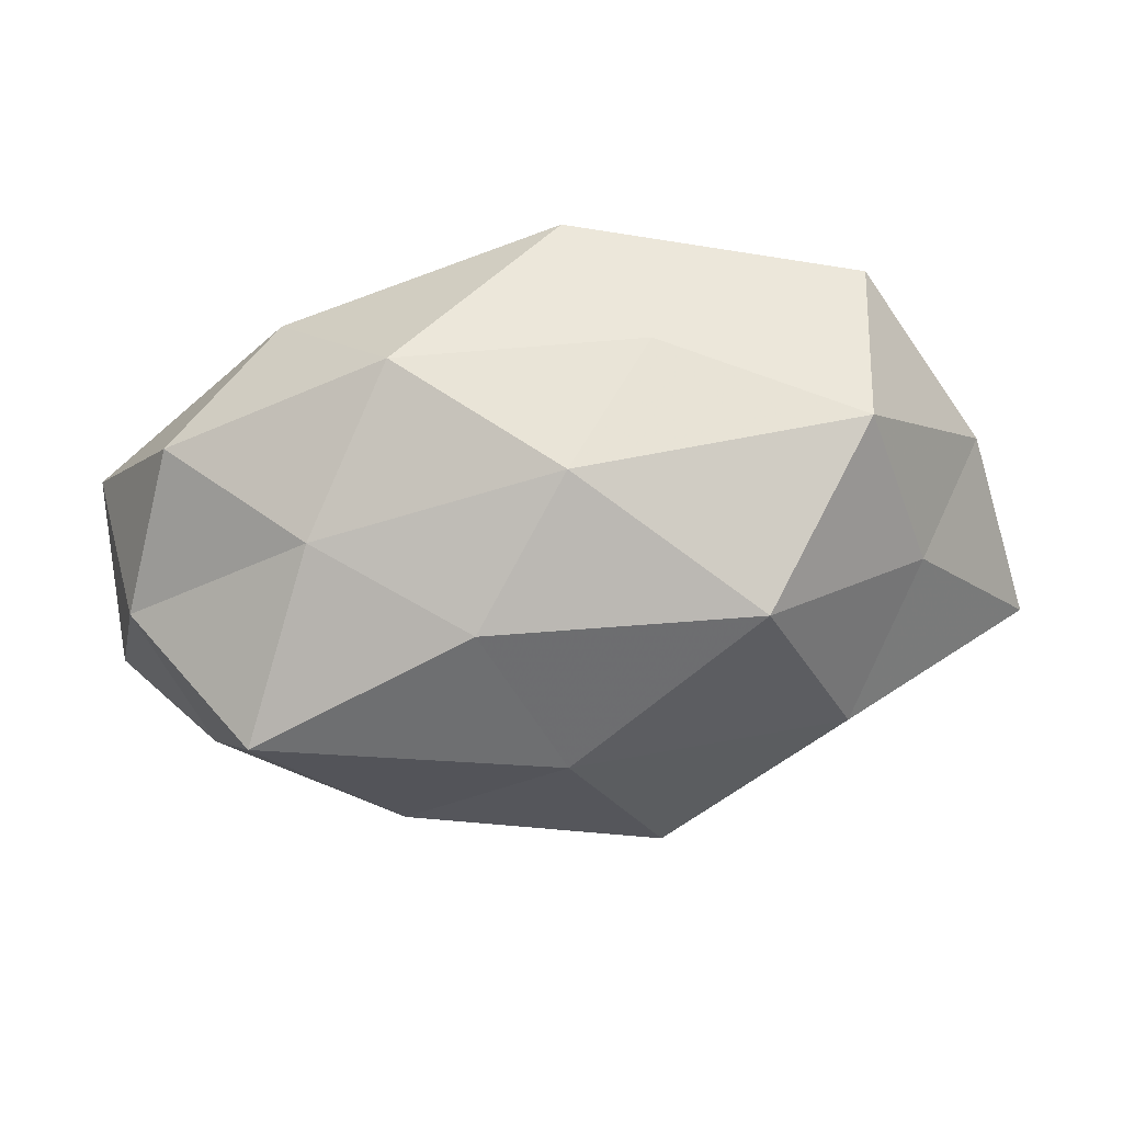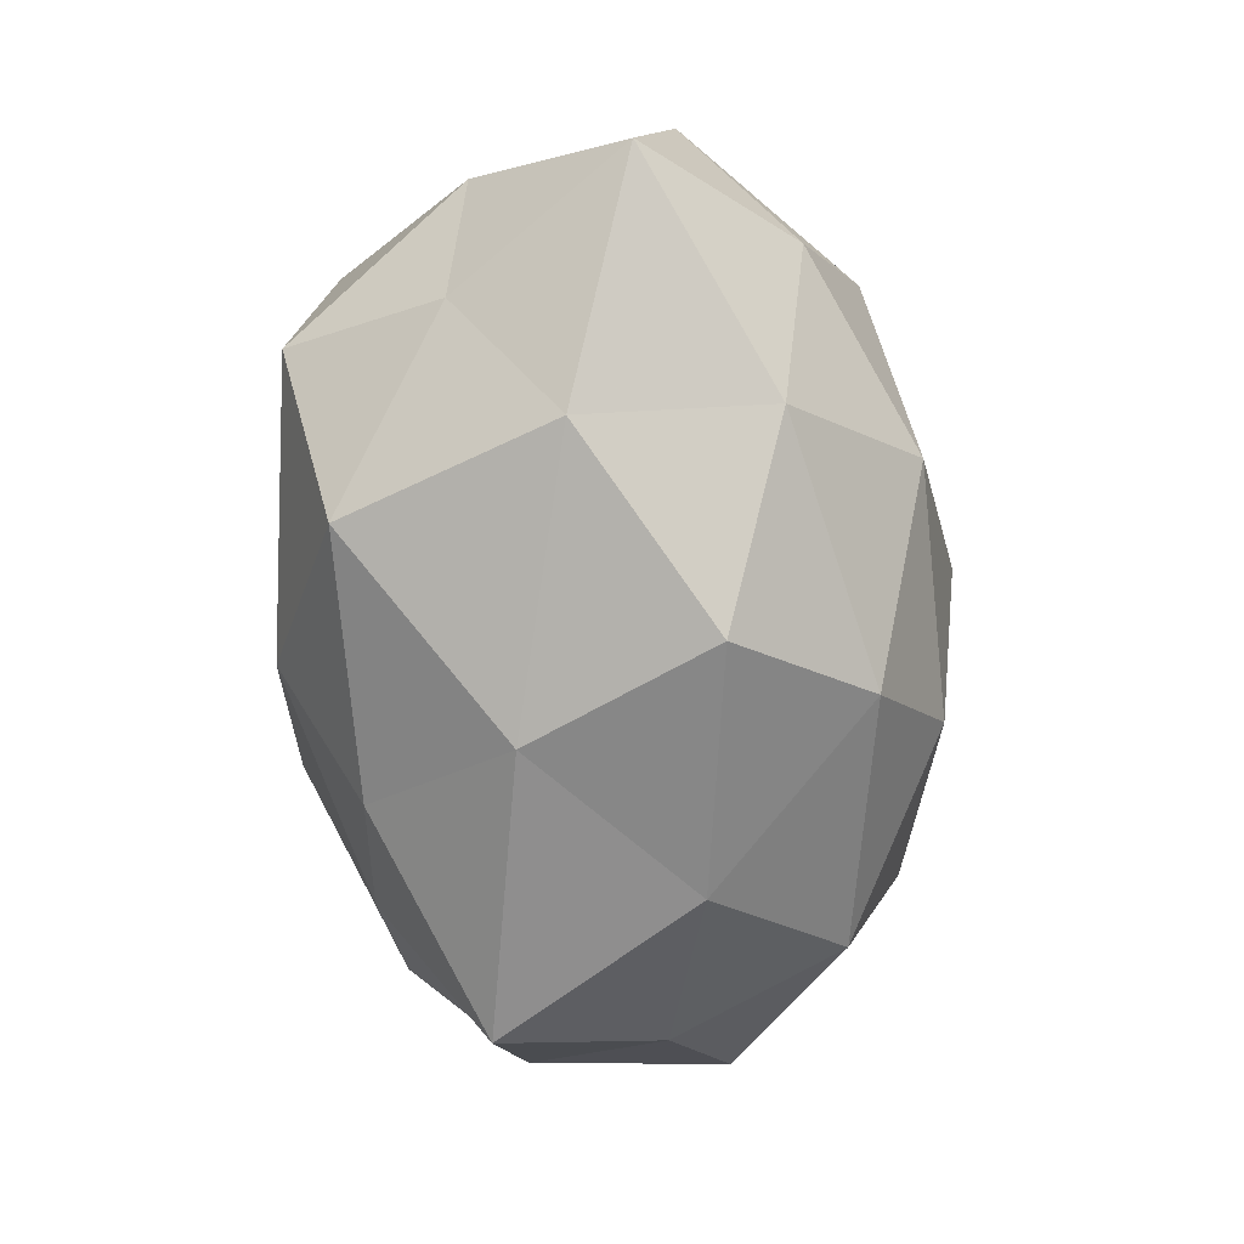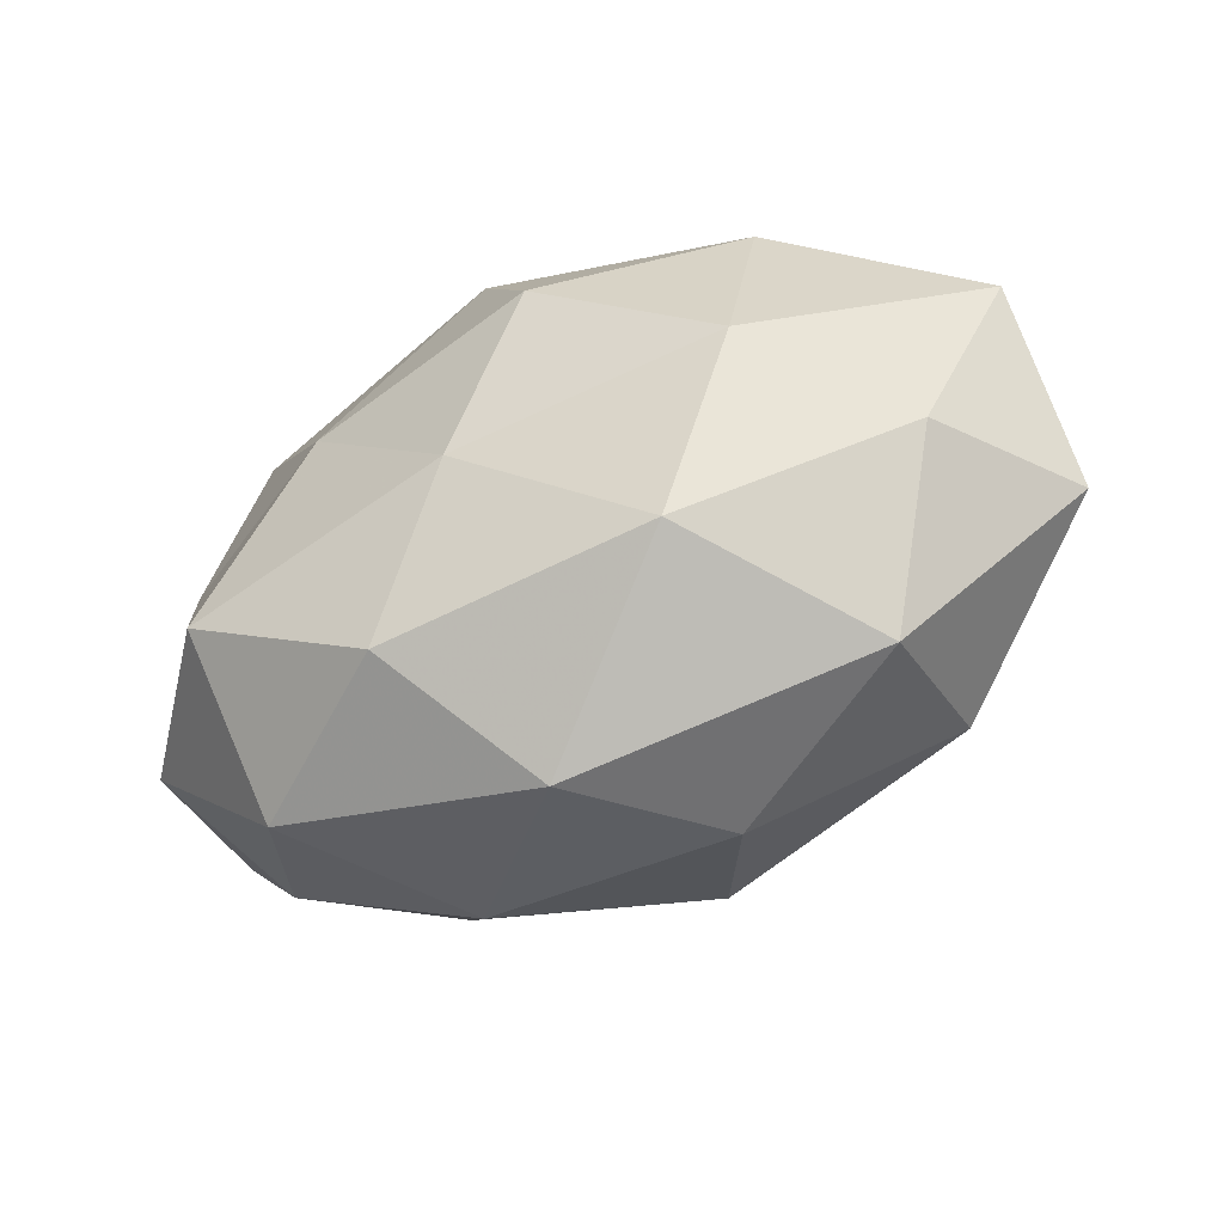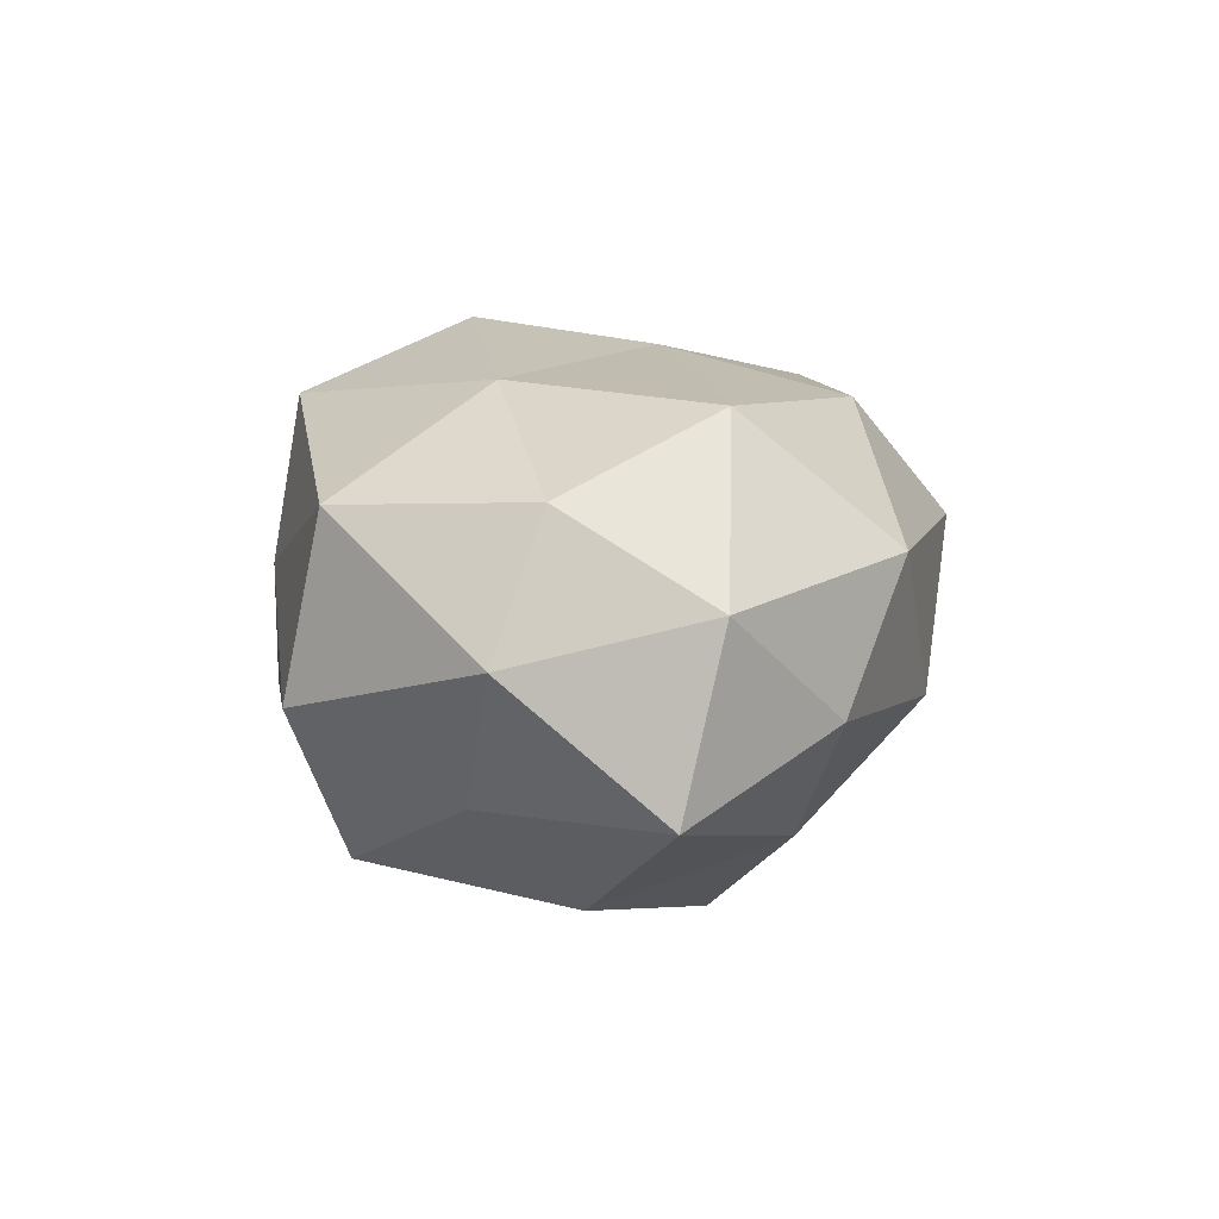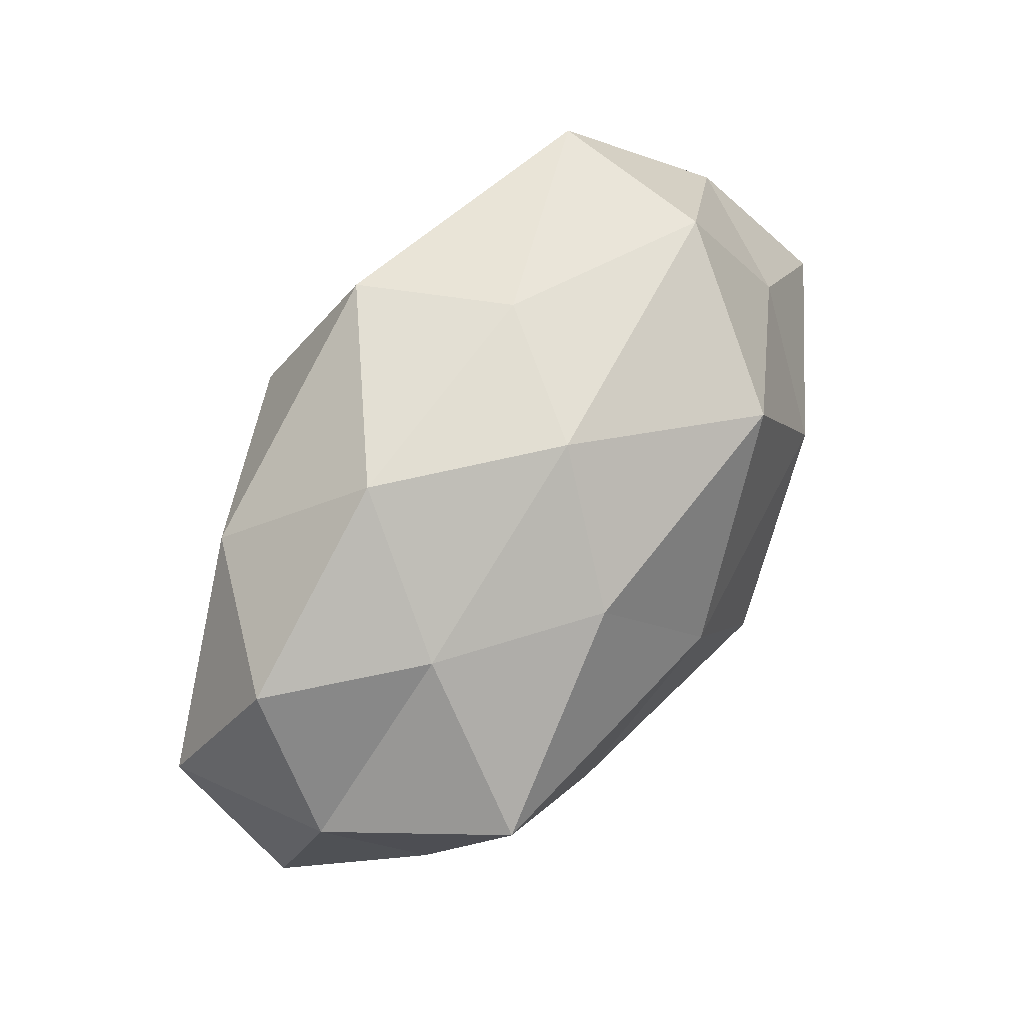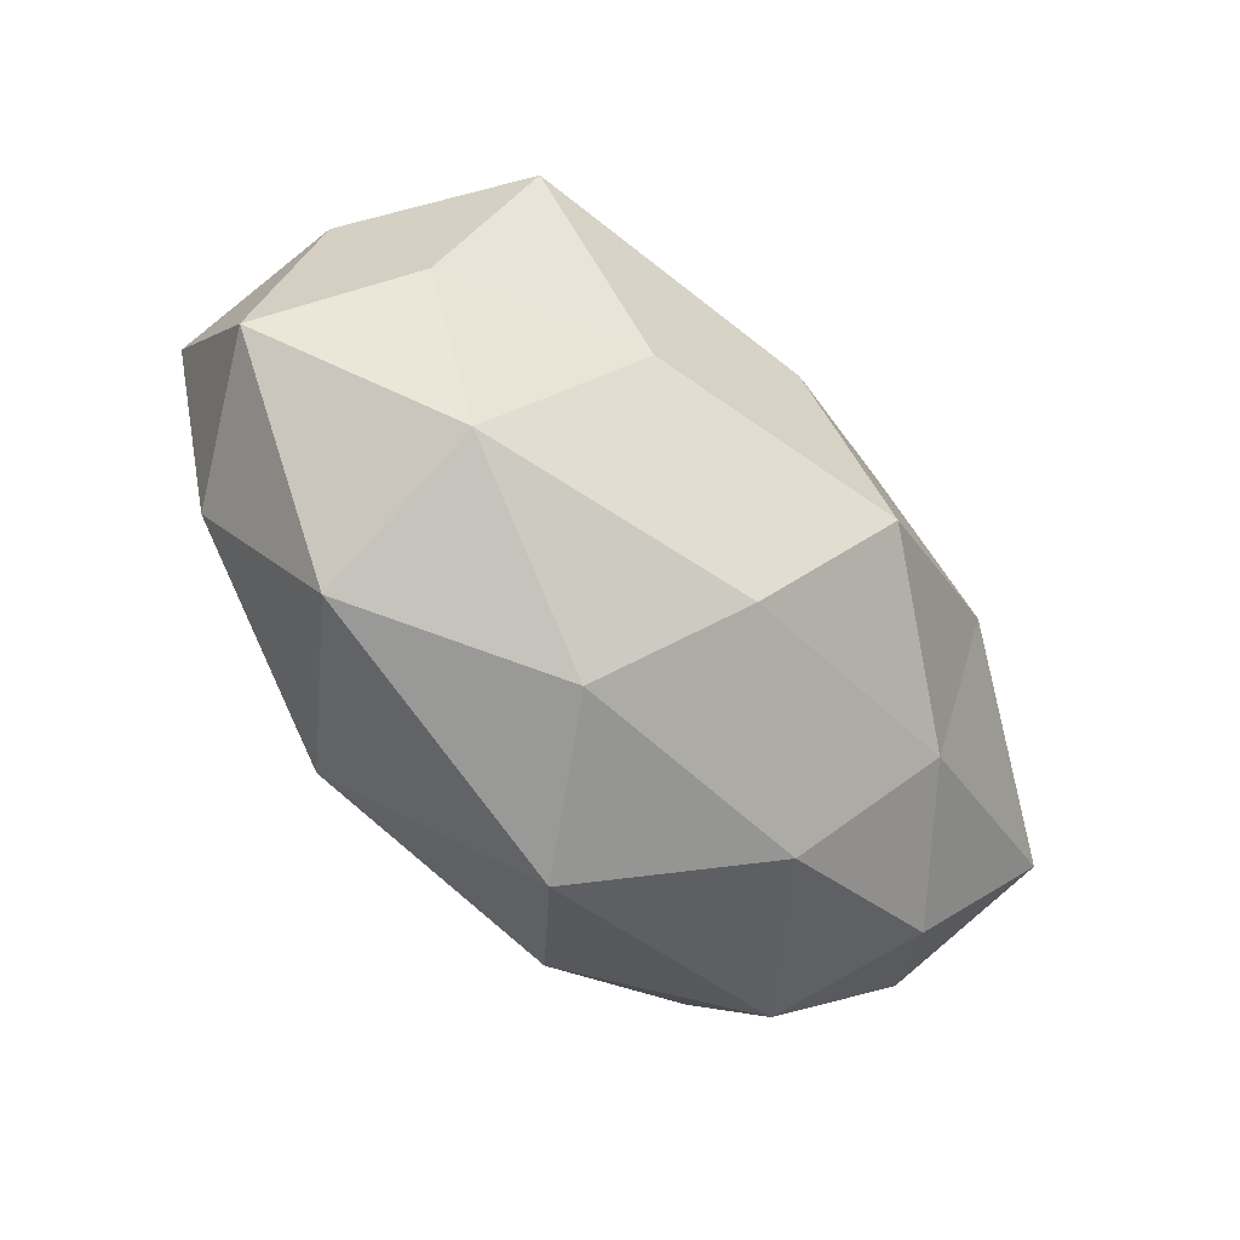
<metadata>
{"format":"obj","ext":"obj","renderer":"f3d","projection":"perspective","resolution":1024,"background":"white","views":[{"elev":63.3,"azim":171.2,"up":"+Y"},{"elev":-74.0,"azim":-87.0,"up":"+Z"},{"elev":-50.9,"azim":26.9,"up":"+Y"},{"elev":8.7,"azim":-92.7,"up":"+Z"},{"elev":70.8,"azim":123.4,"up":"+Y"},{"elev":-60.3,"azim":134.0,"up":"+Y"}]}
</metadata>
<code>
v -0.01116 0.03548 0.00611
v 0.03881 0.01425 -0.02663
v 0.0005761 0.03627 -0.009186
v 0.02925 0.02761 -0.009198
v -0.05001 0.01225 0.0005924
v 0.01846 -0.02549 0.02471
v 0.04373 0.02621 0.005711
v -0.01891 0.02712 -0.02521
v 0.02294 -0.009395 -0.02803
v -0.03792 -0.01193 0.02496
v 0.003047 -0.02858 -0.02286
v 0.02928 0.0231 0.02172
v 0.01161 -0.03694 -0.007405
v 0.003953 0.009236 -0.03216
v -0.03371 0.03301 -0.00579
v 0.02749 -0.0004106 0.02644
v -0.01459 -0.0273 0.02425
v -0.007034 -0.01248 -0.03426
v 0.04402 -0.00459 -0.0169
v -0.004264 -0.006885 0.02944
v 0.05478 -0.01165 -0.001376
v 0.05331 0.0074 0.01328
v -0.0421 -0.02312 -0.006089
v -0.03478 -0.03027 0.009999
v 0.04391 -0.01425 0.01616
v -0.023 0.01098 0.02672
v -0.02799 -0.01987 -0.021
v -0.03971 0.01443 -0.01506
v 0.01259 0.02633 -0.0225
v 0.03473 -0.02497 -0.01498
v -0.003915 0.03293 0.02411
v -0.001299 -0.04018 0.009935
v -0.01854 -0.03517 -0.007832
v 0.006166 0.01373 0.03214
v -0.03781 0.02863 0.01534
v 0.01786 0.03679 0.007107
v -0.05366 -0.0104 0.00649
v 0.03463 -0.03263 0.005352
v -0.02946 0.002294 -0.02846
v -0.05484 -0.005697 -0.0142
v -0.04462 0.006411 0.01623
v 0.05076 0.01172 -0.006876
f 14 2 9
f 3 15 1
f 8 15 3
f 18 9 11
f 18 14 9
f 9 2 19
f 20 6 16
f 20 17 6
f 20 10 17
f 12 22 7
f 16 22 12
f 17 10 24
f 16 6 25
f 16 25 22
f 22 25 21
f 26 10 20
f 18 11 27
f 5 15 28
f 8 28 15
f 2 29 4
f 3 4 29
f 29 8 3
f 14 29 2
f 14 8 29
f 9 30 11
f 11 30 13
f 9 19 30
f 30 19 21
f 6 17 32
f 24 32 17
f 11 13 33
f 23 33 24
f 11 33 27
f 27 33 23
f 33 13 32
f 33 32 24
f 34 16 12
f 34 20 16
f 34 26 20
f 34 12 31
f 34 31 26
f 35 1 15
f 35 15 5
f 31 1 35
f 31 35 26
f 1 36 3
f 36 4 3
f 36 7 4
f 12 7 36
f 31 36 1
f 12 36 31
f 10 37 24
f 24 37 23
f 25 6 38
f 38 21 25
f 13 30 38
f 30 21 38
f 6 32 38
f 38 32 13
f 39 8 14
f 18 39 14
f 18 27 39
f 39 28 8
f 27 23 40
f 28 40 5
f 40 37 5
f 40 23 37
f 27 40 39
f 39 40 28
f 26 41 10
f 41 35 5
f 26 35 41
f 5 37 41
f 10 41 37
f 2 4 42
f 42 4 7
f 19 2 42
f 42 21 19
f 7 22 42
f 22 21 42

</code>
